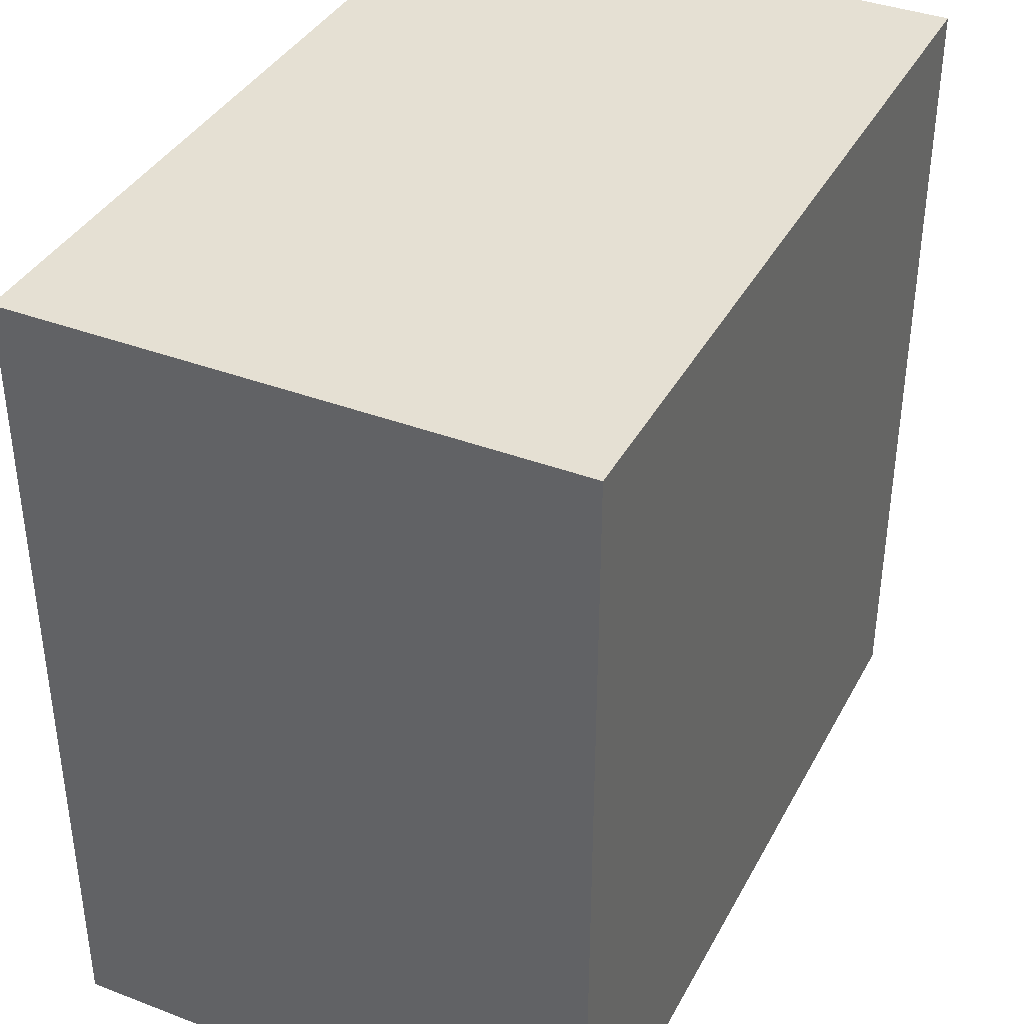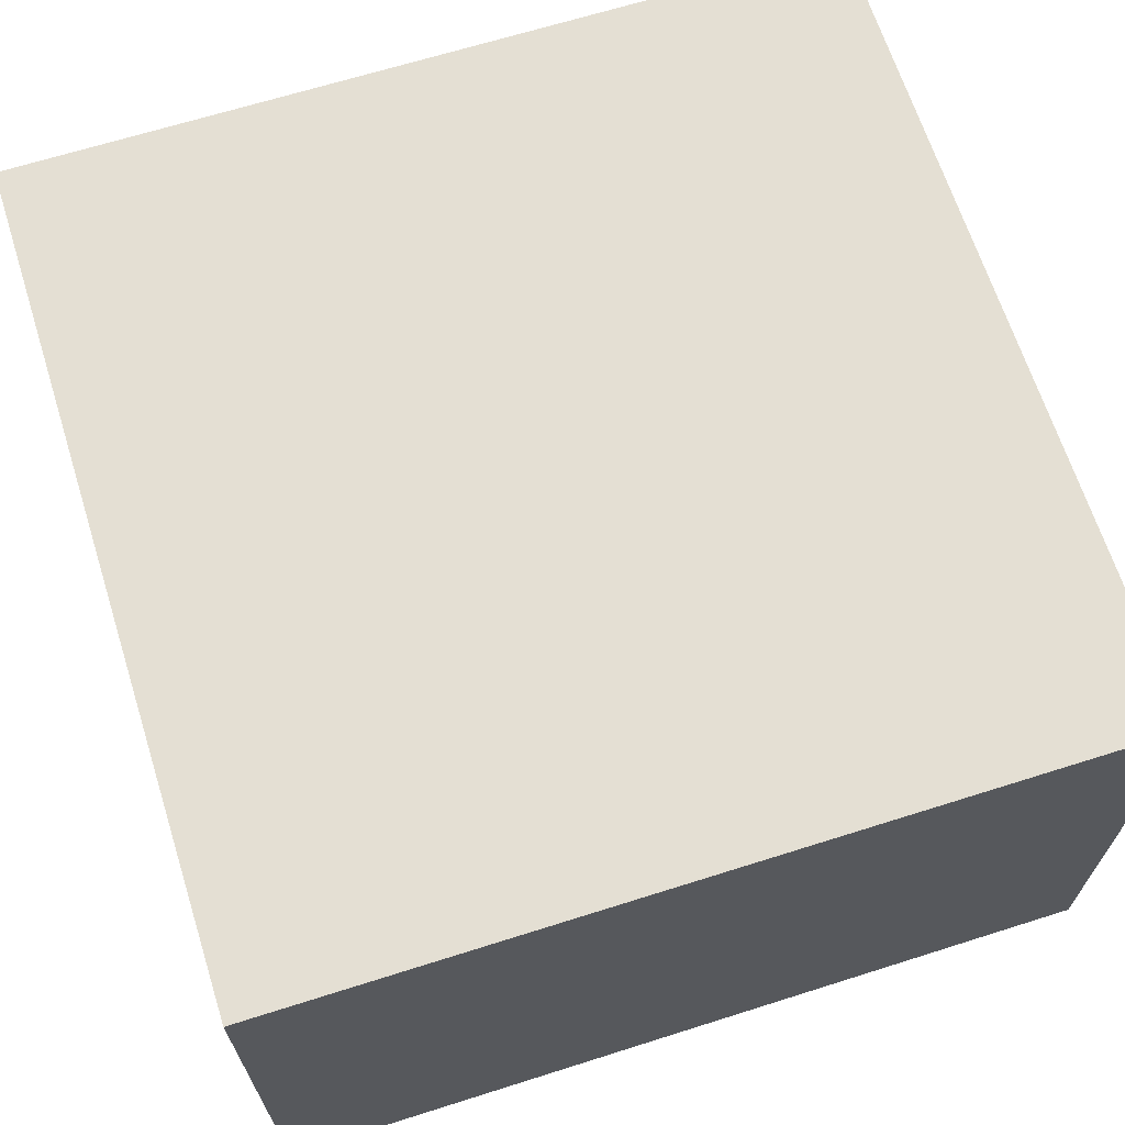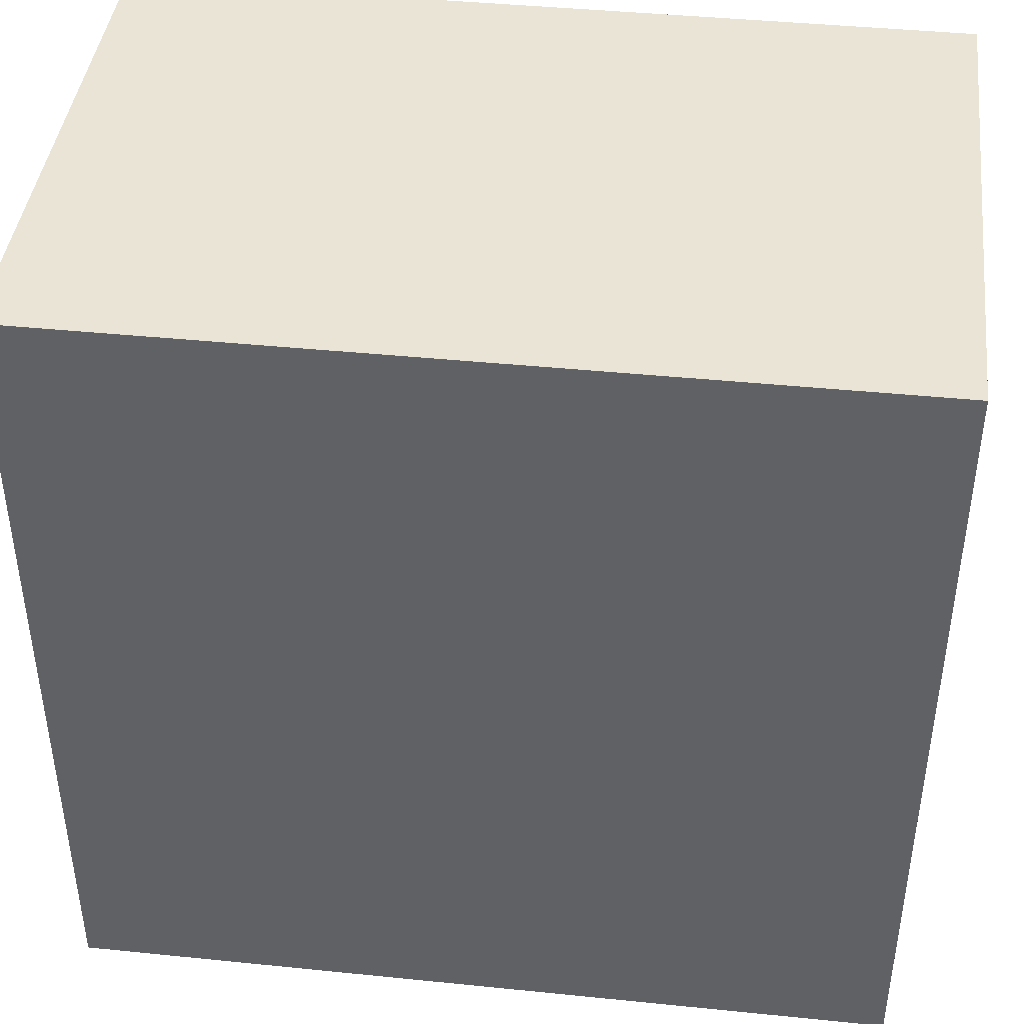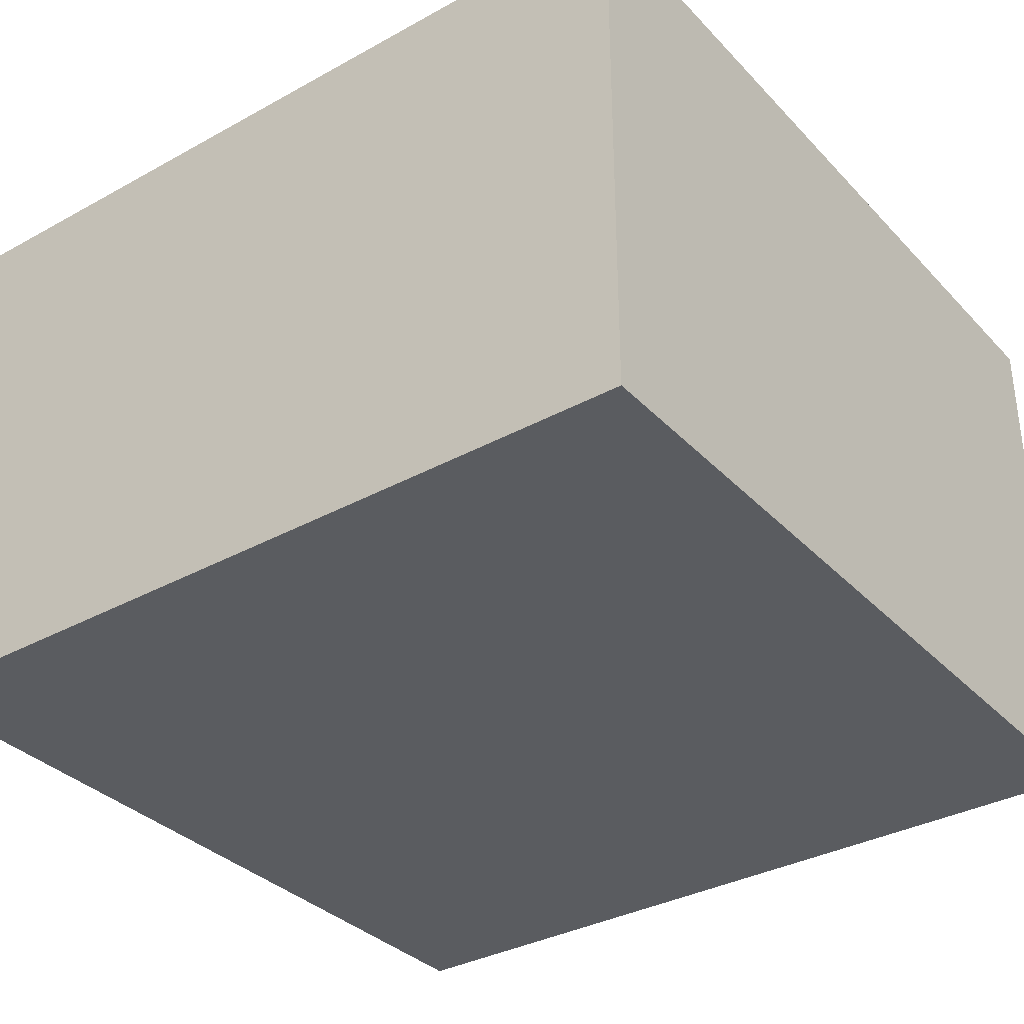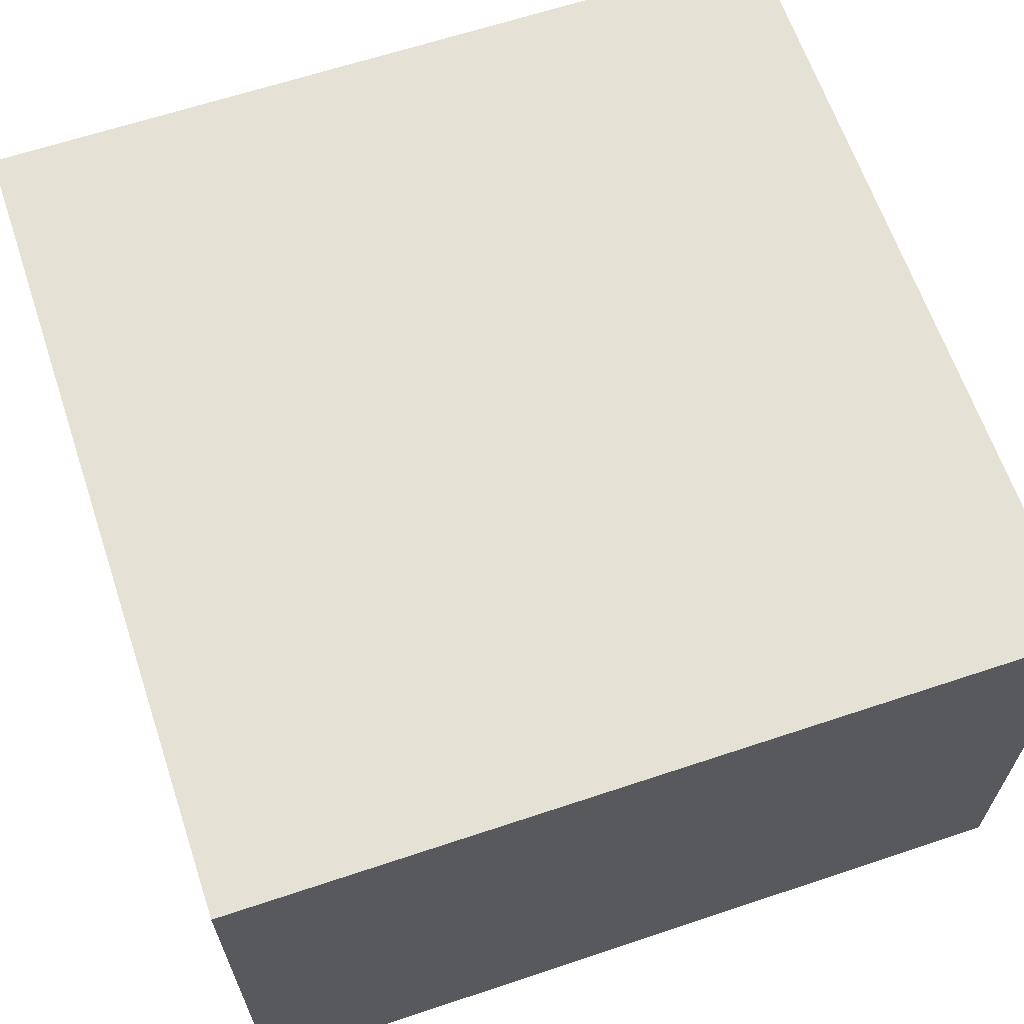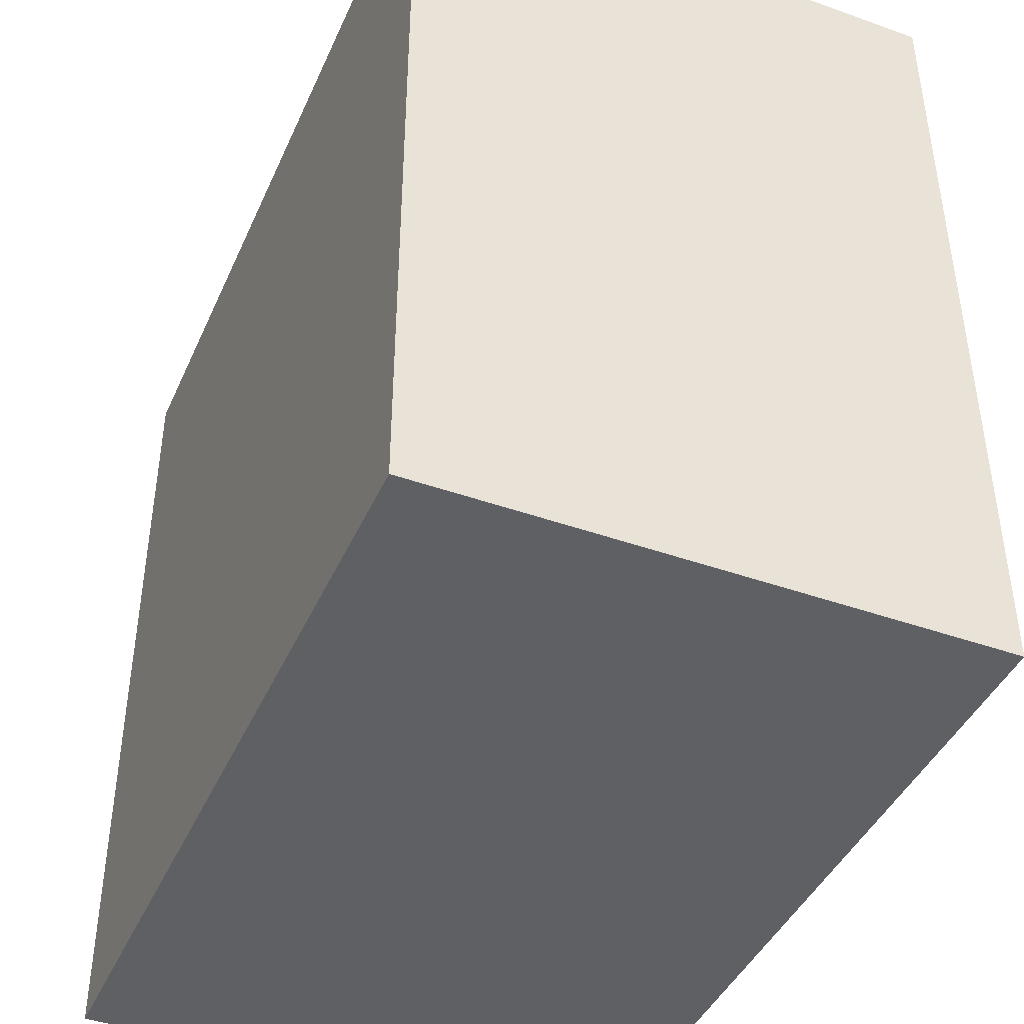
<metadata>
{"format":"obj","ext":"obj","renderer":"f3d","projection":"perspective","resolution":1024,"background":"white","views":[{"elev":38.1,"azim":-64.3,"up":"+Y"},{"elev":66.6,"azim":-17.6,"up":"+Z"},{"elev":42.5,"azim":-173.1,"up":"+Y"},{"elev":-34.4,"azim":126.5,"up":"+Z"},{"elev":64.1,"azim":-18.6,"up":"+Z"},{"elev":-42.9,"azim":-112.9,"up":"+Y"}]}
</metadata>
<code>
v -172.2 13.6 -17.52
v -110.8 13.6 -17.52
v -110.8 75.13 -17.52
v -172.2 75.13 -17.52
v -172.2 75.13 23.18
v -172.2 13.6 23.18
v -110.8 13.6 23.18
v -110.8 75.13 23.18
f 4 3 2 1
f 2 3 8 7
f 1 2 7 6
f 1 6 5 4
f 3 4 5 8
f 6 7 8 5

</code>
